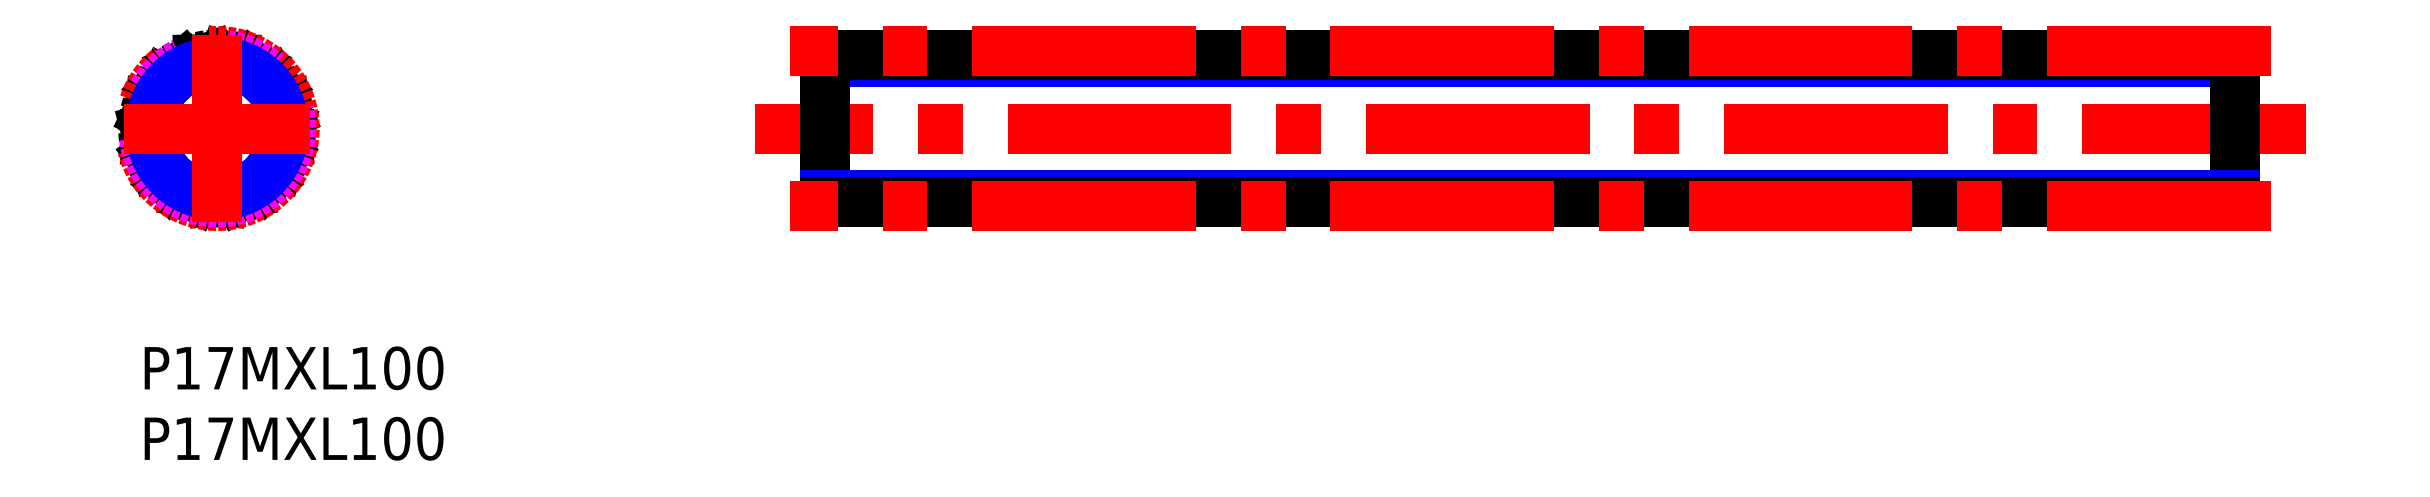
<metadata>
{"format":"dxf","ext":"dxf","renderer":"ezdxf+matplotlib","layout":"modelspace","background":"white","min_lineweight":24,"dpi":150}
</metadata>
<code>
0
SECTION
2
ENTITIES
0
TEXT
8
MSM_PART_NUMBER
10
0
20
-8
30
0
40
3
1
P17MXL100
0
TEXT
8
MSM_PART_NUMBER
10
0
20
-3
30
0
40
3
1
P17MXL100
0
LINE
8
MSM_CONTINUOUS
10
9.237
20
12.04
30
0
11
9.119
21
12.23
31
0
0
ARC
8
MSM_CONTINUOUS
10
5.5
20
15.5
30
0
40
5.245
50
161.4
51
166.8
0
ARC
8
MSM_CONTINUOUS
10
5.5
20
15.5
30
0
40
5.245
50
140.3
51
145.6
0
ARC
8
MSM_CONTINUOUS
10
5.5
20
15.5
30
0
40
5.245
50
119.1
51
124.4
0
ARC
8
MSM_CONTINUOUS
10
5.5
20
15.5
30
0
40
5.245
50
97.9
51
103.3
0
ARC
8
MSM_CONTINUOUS
10
5.5
20
15.5
30
0
40
5.245
50
76.73
51
82.1
0
ARC
8
MSM_CONTINUOUS
10
5.5
20
15.5
30
0
40
5.245
50
55.55
51
60.92
0
ARC
8
MSM_CONTINUOUS
10
5.5
20
15.5
30
0
40
5.245
50
34.37
51
39.74
0
ARC
8
MSM_CONTINUOUS
10
5.5
20
15.5
30
0
40
5.245
50
13.2
51
18.57
0
ARC
8
MSM_CONTINUOUS
10
5.5
20
15.5
30
0
40
5.245
50
352
51
357.4
0
ARC
8
MSM_CONTINUOUS
10
5.5
20
15.5
30
0
40
5.245
50
330.8
51
336.2
0
ARC
8
MSM_CONTINUOUS
10
5.5
20
15.5
30
0
40
5.245
50
309.7
51
315
0
ARC
8
MSM_CONTINUOUS
10
5.5
20
15.5
30
0
40
5.245
50
288.5
51
293.9
0
ARC
8
MSM_CONTINUOUS
10
5.5
20
15.5
30
0
40
5.245
50
267.3
51
272.7
0
ARC
8
MSM_CONTINUOUS
10
5.5
20
15.5
30
0
40
5.245
50
246.1
51
251.5
0
ARC
8
MSM_CONTINUOUS
10
5.5
20
15.5
30
0
40
5.245
50
225
51
230.3
0
ARC
8
MSM_CONTINUOUS
10
5.5
20
15.5
30
0
40
5.245
50
203.8
51
209.2
0
ARC
8
MSM_CONTINUOUS
10
5.5
20
15.5
30
0
40
5.245
50
182.6
51
188
0
LINE
8
MSM_CONTINUOUS
10
0.9567
20
17.28
30
0
11
0.7401
21
17.31
31
0
0
ARC
8
MSM_CONTINUOUS
10
0.7176
20
17.11
30
0
40
0.2
50
83.53
51
161.4
0
ARC
8
MSM_CONTINUOUS
10
0.5883
20
16.65
30
0
40
0.2
50
166.8
51
244.7
0
LINE
8
MSM_CONTINUOUS
10
0.5028
20
16.47
30
0
11
0.6999
21
16.38
31
0
0
ARC
8
MSM_CONTINUOUS
10
0.6145
20
16.2
30
0
40
0.2
50
351.9
51
64.71
0
ARC
8
MSM_CONTINUOUS
10
5.5
20
15.5
30
0
40
4.735
50
171.9
51
177.5
0
ARC
8
MSM_CONTINUOUS
10
0.5696
20
15.71
30
0
40
0.2
50
284.7
51
357.5
0
LINE
8
MSM_CONTINUOUS
10
0.6203
20
15.52
30
0
11
0.4095
21
15.46
31
0
0
ARC
8
MSM_CONTINUOUS
10
0.4602
20
15.27
30
0
40
0.2
50
104.7
51
182.6
0
ARC
8
MSM_CONTINUOUS
10
0.5038
20
14.8
30
0
40
0.2
50
188
51
265.9
0
LINE
8
MSM_CONTINUOUS
10
0.4895
20
14.6
30
0
11
0.7069
21
14.58
31
0
0
ARC
8
MSM_CONTINUOUS
10
0.6926
20
14.39
30
0
40
0.2
50
13.06
51
85.88
0
ARC
8
MSM_CONTINUOUS
10
5.5
20
15.5
30
0
40
4.735
50
193.1
51
198.7
0
ARC
8
MSM_CONTINUOUS
10
0.8258
20
13.92
30
0
40
0.2
50
305.9
51
18.71
0
LINE
8
MSM_CONTINUOUS
10
0.943
20
13.76
30
0
11
0.7663
21
13.63
31
0
0
ARC
8
MSM_CONTINUOUS
10
0.8836
20
13.47
30
0
40
0.2
50
125.9
51
203.8
0
ARC
8
MSM_CONTINUOUS
10
1.094
20
13.04
30
0
40
0.2
50
209.2
51
287.1
0
LINE
8
MSM_CONTINUOUS
10
1.153
20
12.85
30
0
11
1.361
21
12.91
31
0
0
ARC
8
MSM_CONTINUOUS
10
1.42
20
12.72
30
0
40
0.2
50
34.23
51
107.1
0
ARC
8
MSM_CONTINUOUS
10
5.5
20
15.5
30
0
40
4.735
50
214.2
51
219.9
0
ARC
8
MSM_CONTINUOUS
10
1.713
20
12.34
30
0
40
0.2
50
327.1
51
39.89
0
LINE
8
MSM_CONTINUOUS
10
1.881
20
12.23
30
0
11
1.763
21
12.04
31
0
0
ARC
8
MSM_CONTINUOUS
10
1.93
20
11.93
30
0
40
0.2
50
147.1
51
225
0
ARC
8
MSM_CONTINUOUS
10
2.28
20
11.62
30
0
40
0.2
50
230.3
51
308.2
0
LINE
8
MSM_CONTINUOUS
10
2.403
20
11.46
30
0
11
2.575
21
11.59
31
0
0
ARC
8
MSM_CONTINUOUS
10
2.698
20
11.44
30
0
40
0.2
50
55.41
51
128.2
0
ARC
8
MSM_CONTINUOUS
10
5.5
20
15.5
30
0
40
4.735
50
235.4
51
241.1
0
ARC
8
MSM_CONTINUOUS
10
3.112
20
11.18
30
0
40
0.2
50
348.2
51
61.06
0
LINE
8
MSM_CONTINUOUS
10
3.308
20
11.14
30
0
11
3.263
21
10.93
31
0
0
ARC
8
MSM_CONTINUOUS
10
3.459
20
10.89
30
0
40
0.2
50
168.2
51
246.1
0
ARC
8
MSM_CONTINUOUS
10
3.9
20
10.72
30
0
40
0.2
50
251.5
51
329.4
0
LINE
8
MSM_CONTINUOUS
10
4.072
20
10.61
30
0
11
4.183
21
10.8
31
0
0
ARC
8
MSM_CONTINUOUS
10
4.355
20
10.7
30
0
40
0.2
50
76.59
51
149.4
0
ARC
8
MSM_CONTINUOUS
10
5.5
20
15.5
30
0
40
4.735
50
256.6
51
262.2
0
ARC
8
MSM_CONTINUOUS
10
4.833
20
10.61
30
0
40
0.2
50
9.412
51
82.24
0
LINE
8
MSM_CONTINUOUS
10
5.031
20
10.64
30
0
11
5.066
21
10.43
31
0
0
ARC
8
MSM_CONTINUOUS
10
5.264
20
10.46
30
0
40
0.2
50
189.4
51
267.3
0
ARC
8
MSM_CONTINUOUS
10
5.736
20
10.46
30
0
40
0.2
50
272.7
51
350.6
0
LINE
8
MSM_CONTINUOUS
10
5.934
20
10.43
30
0
11
5.969
21
10.64
31
0
0
ARC
8
MSM_CONTINUOUS
10
6.167
20
10.61
30
0
40
0.2
50
97.76
51
170.6
0
ARC
8
MSM_CONTINUOUS
10
5.5
20
15.5
30
0
40
4.735
50
277.8
51
283.4
0
ARC
8
MSM_CONTINUOUS
10
6.645
20
10.7
30
0
40
0.2
50
30.59
51
103.4
0
LINE
8
MSM_CONTINUOUS
10
6.817
20
10.8
30
0
11
6.928
21
10.61
31
0
0
ARC
8
MSM_CONTINUOUS
10
7.1
20
10.72
30
0
40
0.2
50
210.6
51
288.5
0
ARC
8
MSM_CONTINUOUS
10
7.541
20
10.89
30
0
40
0.2
50
293.9
51
11.76
0
LINE
8
MSM_CONTINUOUS
10
7.737
20
10.93
30
0
11
7.692
21
11.14
31
0
0
ARC
8
MSM_CONTINUOUS
10
7.888
20
11.18
30
0
40
0.2
50
118.9
51
191.8
0
ARC
8
MSM_CONTINUOUS
10
5.5
20
15.5
30
0
40
4.735
50
298.9
51
304.6
0
ARC
8
MSM_CONTINUOUS
10
8.302
20
11.44
30
0
40
0.2
50
51.76
51
124.6
0
LINE
8
MSM_CONTINUOUS
10
8.425
20
11.59
30
0
11
8.597
21
11.46
31
0
0
ARC
8
MSM_CONTINUOUS
10
8.72
20
11.62
30
0
40
0.2
50
231.8
51
309.7
0
ARC
8
MSM_CONTINUOUS
10
9.07
20
11.93
30
0
40
0.2
50
315
51
32.94
0
ARC
8
MSM_CONTINUOUS
10
9.287
20
12.34
30
0
40
0.2
50
140.1
51
212.9
0
ARC
8
MSM_CONTINUOUS
10
5.5
20
15.5
30
0
40
4.735
50
320.1
51
325.8
0
ARC
8
MSM_CONTINUOUS
10
9.58
20
12.72
30
0
40
0.2
50
72.94
51
145.8
0
LINE
8
MSM_CONTINUOUS
10
9.639
20
12.91
30
0
11
9.847
21
12.85
31
0
0
ARC
8
MSM_CONTINUOUS
10
9.906
20
13.04
30
0
40
0.2
50
252.9
51
330.8
0
ARC
8
MSM_CONTINUOUS
10
10.12
20
13.47
30
0
40
0.2
50
336.2
51
54.12
0
LINE
8
MSM_CONTINUOUS
10
10.23
20
13.63
30
0
11
10.06
21
13.76
31
0
0
ARC
8
MSM_CONTINUOUS
10
10.17
20
13.92
30
0
40
0.2
50
161.3
51
234.1
0
ARC
8
MSM_CONTINUOUS
10
5.5
20
15.5
30
0
40
4.735
50
341.3
51
346.9
0
ARC
8
MSM_CONTINUOUS
10
10.31
20
14.39
30
0
40
0.2
50
94.12
51
166.9
0
LINE
8
MSM_CONTINUOUS
10
10.29
20
14.58
30
0
11
10.51
21
14.6
31
0
0
ARC
8
MSM_CONTINUOUS
10
10.5
20
14.8
30
0
40
0.2
50
274.1
51
352
0
ARC
8
MSM_CONTINUOUS
10
10.54
20
15.27
30
0
40
0.2
50
357.4
51
75.29
0
LINE
8
MSM_CONTINUOUS
10
10.59
20
15.46
30
0
11
10.38
21
15.52
31
0
0
ARC
8
MSM_CONTINUOUS
10
10.43
20
15.71
30
0
40
0.2
50
182.5
51
255.3
0
ARC
8
MSM_CONTINUOUS
10
5.5
20
15.5
30
0
40
4.735
50
2.468
51
8.12
0
ARC
8
MSM_CONTINUOUS
10
10.39
20
16.2
30
0
40
0.2
50
115.3
51
188.1
0
LINE
8
MSM_CONTINUOUS
10
10.3
20
16.38
30
0
11
10.5
21
16.47
31
0
0
ARC
8
MSM_CONTINUOUS
10
10.41
20
16.65
30
0
40
0.2
50
295.3
51
13.2
0
ARC
8
MSM_CONTINUOUS
10
10.28
20
17.11
30
0
40
0.2
50
18.57
51
96.47
0
LINE
8
MSM_CONTINUOUS
10
10.26
20
17.31
30
0
11
10.04
21
17.28
31
0
0
ARC
8
MSM_CONTINUOUS
10
10.02
20
17.48
30
0
40
0.2
50
203.6
51
276.5
0
ARC
8
MSM_CONTINUOUS
10
5.5
20
15.5
30
0
40
4.735
50
23.64
51
29.3
0
ARC
8
MSM_CONTINUOUS
10
9.804
20
17.91
30
0
40
0.2
50
136.5
51
209.3
0
LINE
8
MSM_CONTINUOUS
10
9.659
20
18.05
30
0
11
9.809
21
18.21
31
0
0
ARC
8
MSM_CONTINUOUS
10
9.664
20
18.35
30
0
40
0.2
50
316.5
51
34.37
0
ARC
8
MSM_CONTINUOUS
10
9.379
20
18.73
30
0
40
0.2
50
39.74
51
117.6
0
LINE
8
MSM_CONTINUOUS
10
9.286
20
18.9
30
0
11
9.093
21
18.8
31
0
0
ARC
8
MSM_CONTINUOUS
10
9
20
18.98
30
0
40
0.2
50
224.8
51
297.6
0
ARC
8
MSM_CONTINUOUS
10
5.5
20
15.5
30
0
40
4.735
50
44.82
51
50.47
0
ARC
8
MSM_CONTINUOUS
10
8.641
20
19.31
30
0
40
0.2
50
157.6
51
230.5
0
LINE
8
MSM_CONTINUOUS
10
8.456
20
19.38
30
0
11
8.539
21
19.58
31
0
0
ARC
8
MSM_CONTINUOUS
10
8.354
20
19.66
30
0
40
0.2
50
337.6
51
55.55
0
ARC
8
MSM_CONTINUOUS
10
7.952
20
19.91
30
0
40
0.2
50
60.92
51
138.8
0
LINE
8
MSM_CONTINUOUS
10
7.802
20
20.04
30
0
11
7.658
21
19.88
31
0
0
ARC
8
MSM_CONTINUOUS
10
7.507
20
20.01
30
0
40
0.2
50
246
51
318.8
0
ARC
8
MSM_CONTINUOUS
10
5.5
20
15.5
30
0
40
4.735
50
66
51
71.65
0
ARC
8
MSM_CONTINUOUS
10
7.054
20
20.18
30
0
40
0.2
50
178.8
51
251.6
0
LINE
8
MSM_CONTINUOUS
10
6.854
20
20.19
30
0
11
6.858
21
20.41
31
0
0
ARC
8
MSM_CONTINUOUS
10
6.658
20
20.41
30
0
40
0.2
50
358.8
51
76.73
0
ARC
8
MSM_CONTINUOUS
10
6.194
20
20.5
30
0
40
0.2
50
82.1
51
160
0
LINE
8
MSM_CONTINUOUS
10
6.006
20
20.57
30
0
11
5.931
21
20.36
31
0
0
ARC
8
MSM_CONTINUOUS
10
5.743
20
20.43
30
0
40
0.2
50
267.2
51
340
0
ARC
8
MSM_CONTINUOUS
10
5.5
20
15.5
30
0
40
4.735
50
87.17
51
92.83
0
ARC
8
MSM_CONTINUOUS
10
5.257
20
20.43
30
0
40
0.2
50
200
51
272.8
0
LINE
8
MSM_CONTINUOUS
10
5.069
20
20.36
30
0
11
4.994
21
20.57
31
0
0
ARC
8
MSM_CONTINUOUS
10
4.806
20
20.5
30
0
40
0.2
50
20
51
97.9
0
ARC
8
MSM_CONTINUOUS
10
4.342
20
20.41
30
0
40
0.2
50
103.3
51
181.2
0
LINE
8
MSM_CONTINUOUS
10
4.142
20
20.41
30
0
11
4.146
21
20.19
31
0
0
ARC
8
MSM_CONTINUOUS
10
3.946
20
20.18
30
0
40
0.2
50
288.4
51
1.176
0
ARC
8
MSM_CONTINUOUS
10
5.5
20
15.5
30
0
40
4.735
50
108.4
51
114
0
ARC
8
MSM_CONTINUOUS
10
3.493
20
20.01
30
0
40
0.2
50
221.2
51
294
0
LINE
8
MSM_CONTINUOUS
10
3.342
20
19.88
30
0
11
3.198
21
20.04
31
0
0
ARC
8
MSM_CONTINUOUS
10
3.048
20
19.91
30
0
40
0.2
50
41.18
51
119.1
0
ARC
8
MSM_CONTINUOUS
10
2.646
20
19.66
30
0
40
0.2
50
124.4
51
202.4
0
LINE
8
MSM_CONTINUOUS
10
2.461
20
19.58
30
0
11
2.544
21
19.38
31
0
0
ARC
8
MSM_CONTINUOUS
10
2.359
20
19.31
30
0
40
0.2
50
309.5
51
22.35
0
ARC
8
MSM_CONTINUOUS
10
5.5
20
15.5
30
0
40
4.735
50
129.5
51
135.2
0
ARC
8
MSM_CONTINUOUS
10
2
20
18.98
30
0
40
0.2
50
242.4
51
315.2
0
LINE
8
MSM_CONTINUOUS
10
1.907
20
18.8
30
0
11
1.714
21
18.9
31
0
0
ARC
8
MSM_CONTINUOUS
10
1.621
20
18.73
30
0
40
0.2
50
62.35
51
140.3
0
ARC
8
MSM_CONTINUOUS
10
1.336
20
18.35
30
0
40
0.2
50
145.6
51
223.5
0
LINE
8
MSM_CONTINUOUS
10
1.191
20
18.21
30
0
11
1.341
21
18.05
31
0
0
ARC
8
MSM_CONTINUOUS
10
1.196
20
17.91
30
0
40
0.2
50
330.7
51
43.53
0
ARC
8
MSM_CONTINUOUS
10
5.5
20
15.5
30
0
40
4.735
50
150.7
51
156.4
0
ARC
8
MSM_CONTINUOUS
10
0.9793
20
17.48
30
0
40
0.2
50
263.5
51
336.4
0
LINE
8
MSM_NARROW
10
148.6
20
20.24
30
0
11
48.62
21
20.24
31
0
0
LINE
8
MSM_CENTER
10
153.6
20
15.5
30
0
11
43.62
21
15.5
31
0
0
LINE
8
MSM_CONTINUOUS
10
148.6
20
10.26
30
0
11
148.6
21
20.74
31
0
0
LINE
8
MSM_CONTINUOUS
10
48.62
20
10.26
30
0
11
48.62
21
20.74
31
0
0
CIRCLE
8
MSM_CENTER
10
5.5
20
15.5
30
0
40
5.5
0
CIRCLE
8
MSM_IMAGINARY
10
5.5
20
15.5
30
0
40
5.245
0
CIRCLE
8
MSM_NARROW
10
5.5
20
15.5
30
0
40
4.735
0
LINE
8
MSM_CENTER
10
5.5
20
22.1
30
0
11
5.5
21
8.9
31
0
0
LINE
8
MSM_CENTER
10
-1.1
20
15.5
30
0
11
12.1
21
15.5
31
0
0
LINE
8
MSM_CONTINUOUS
10
148.6
20
20.74
30
0
11
48.62
21
20.74
31
0
0
LINE
8
MSM_CENTER
10
151.1
20
21
30
0
11
46.12
21
21
31
0
0
LINE
8
MSM_NARROW
10
148.6
20
10.77
30
0
11
48.62
21
10.77
31
0
0
LINE
8
MSM_CONTINUOUS
10
148.6
20
10.26
30
0
11
48.62
21
10.26
31
0
0
LINE
8
MSM_CENTER
10
151.1
20
10
30
0
11
46.12
21
10
31
0
0
VIEWPORT
8
0
10
0
20
0
30
0
40
346.2
41
267.5
68
     1
69
     1
0
VIEWPORT
8
0
10
202.5
20
128.5
30
0
40
324
41
205.6
68
     2
69
     2
0
ENDSEC
0
EOF

</code>
